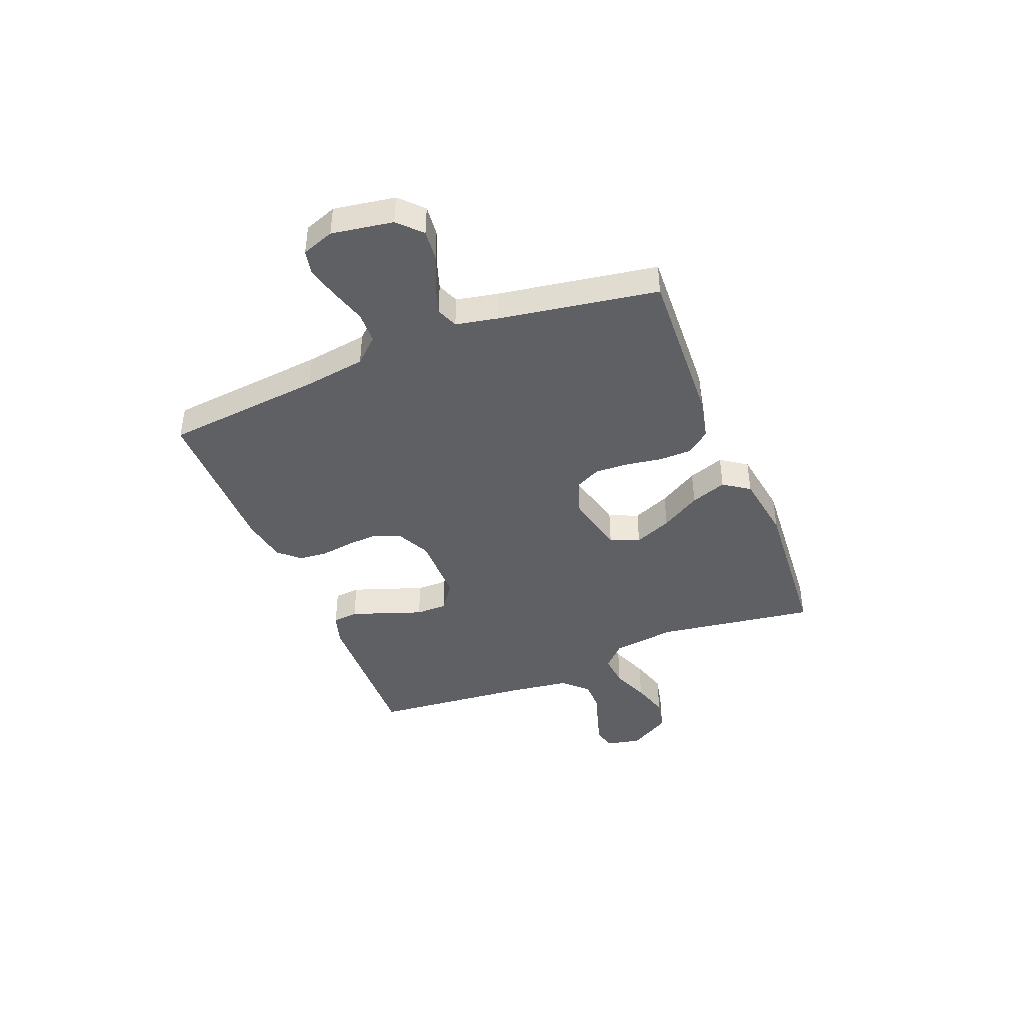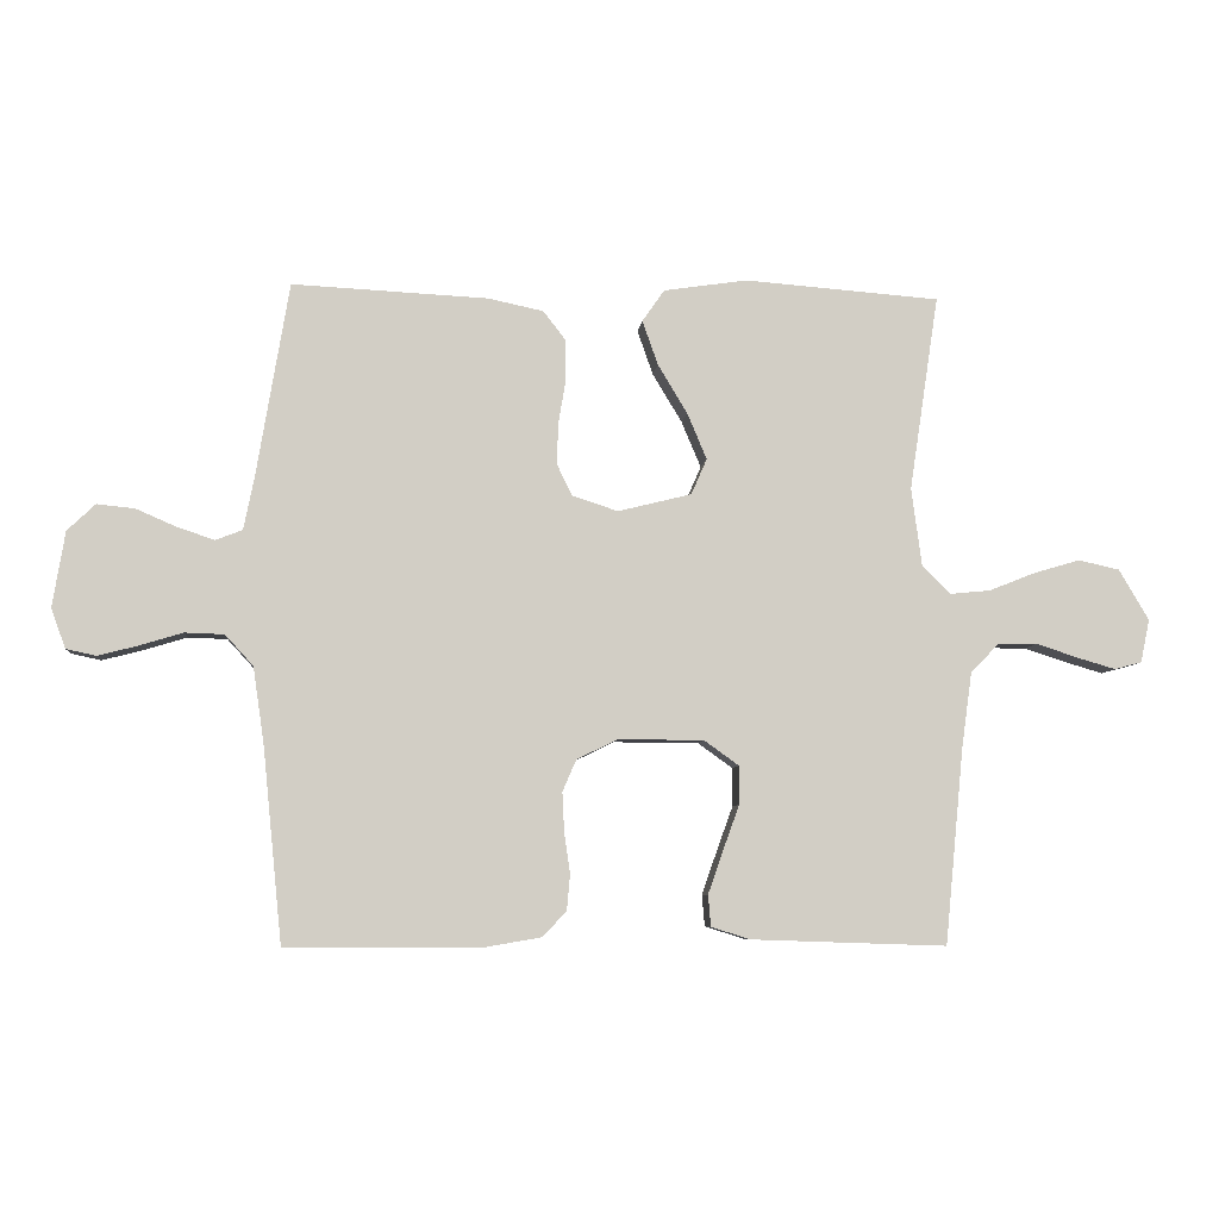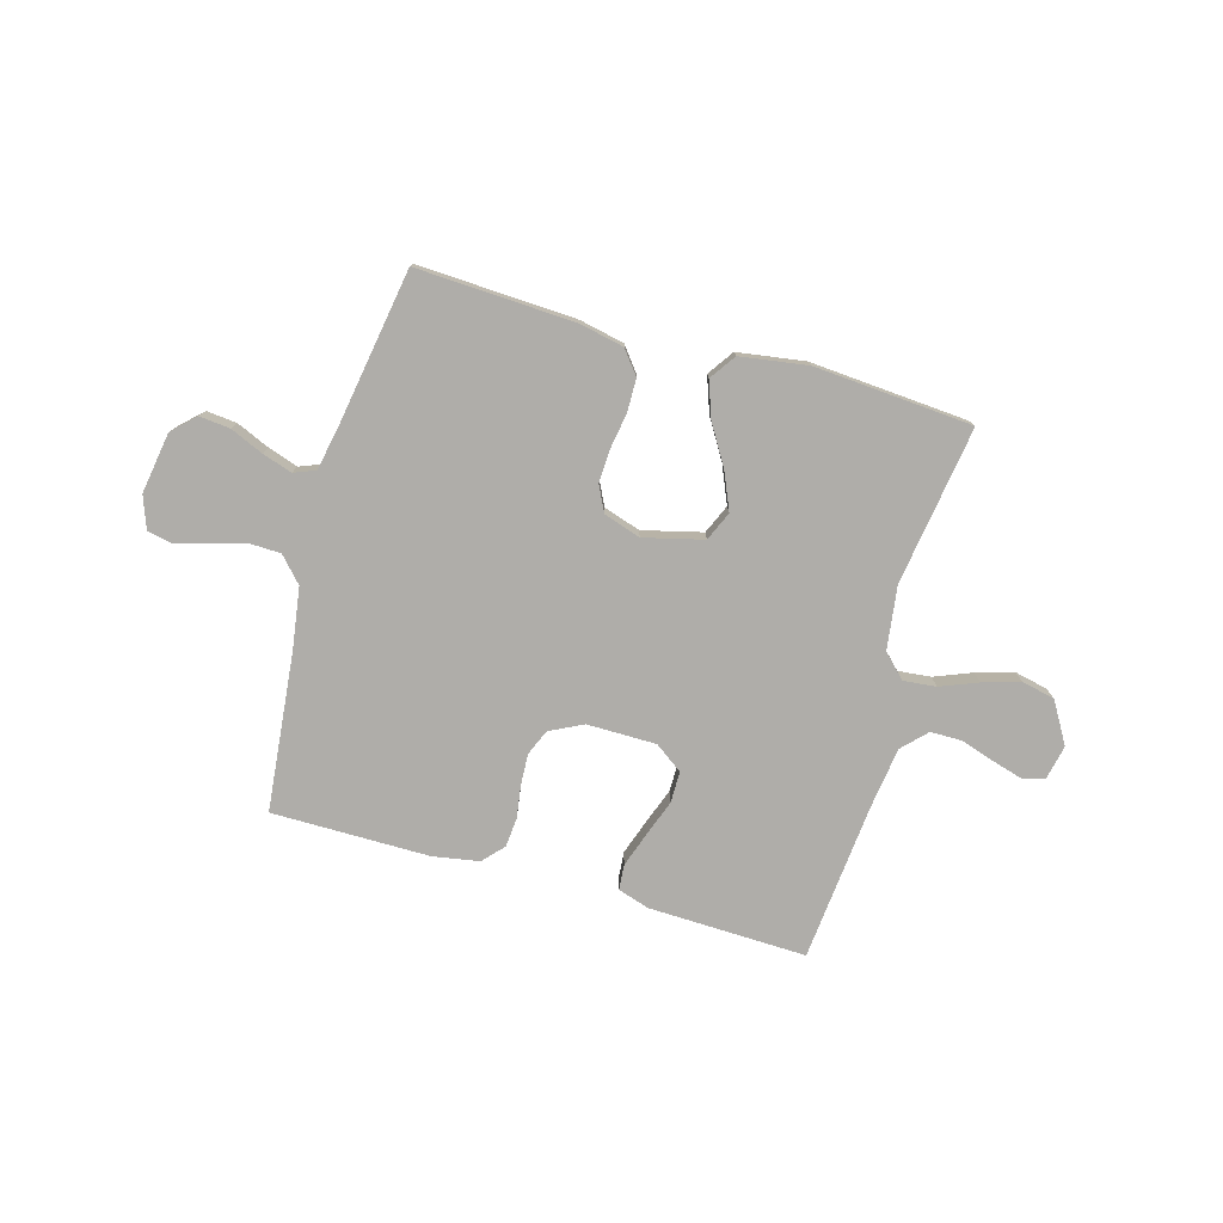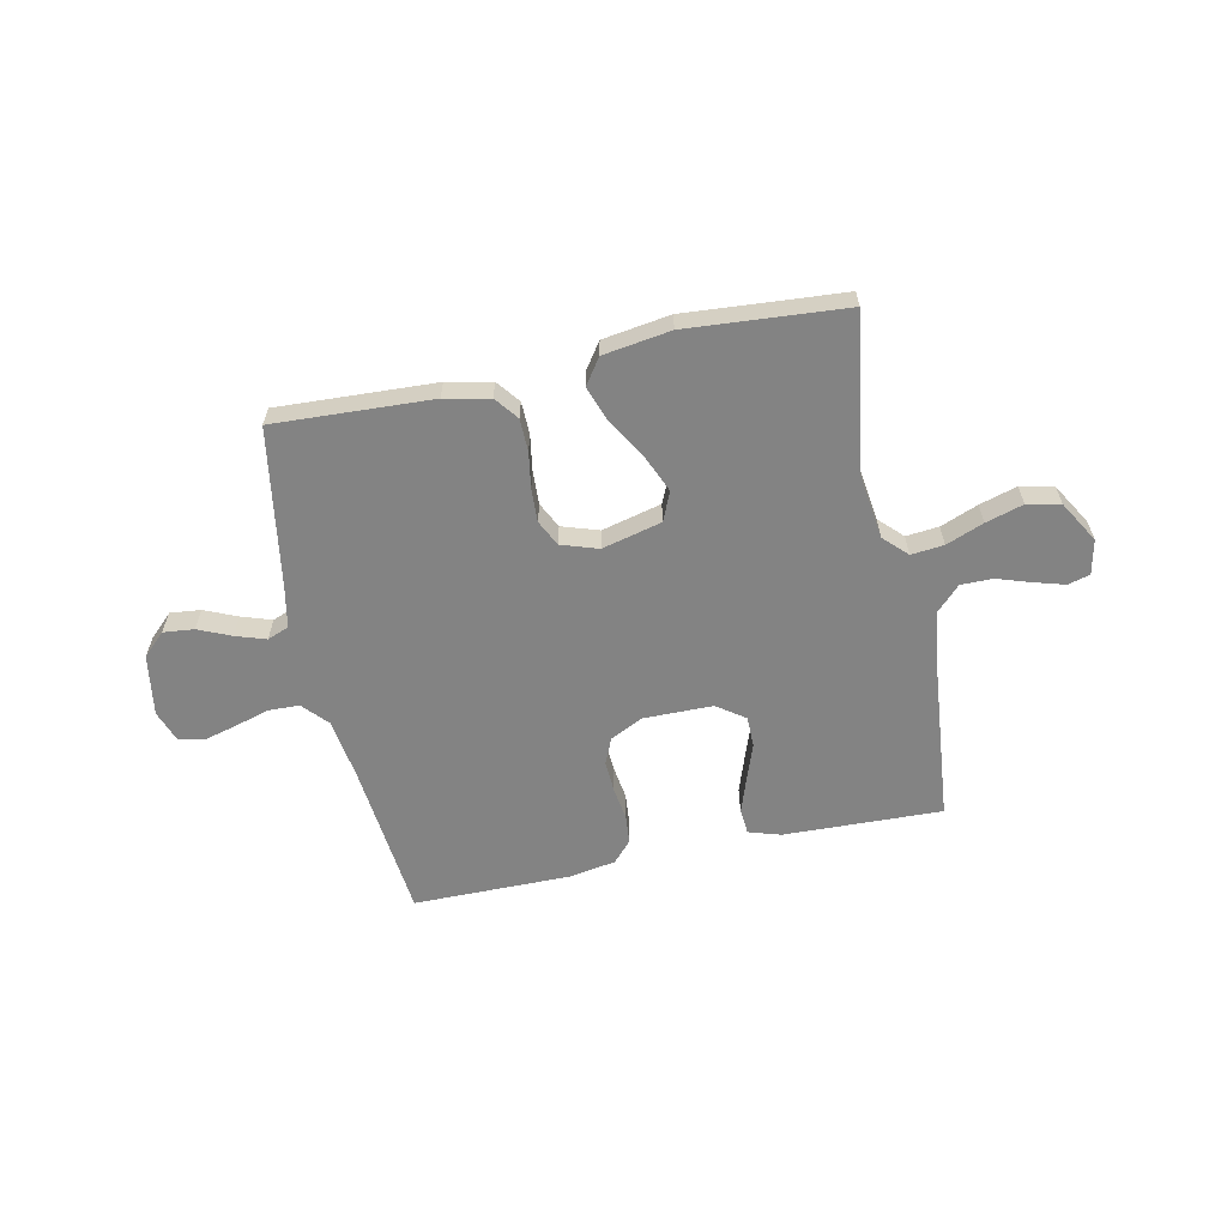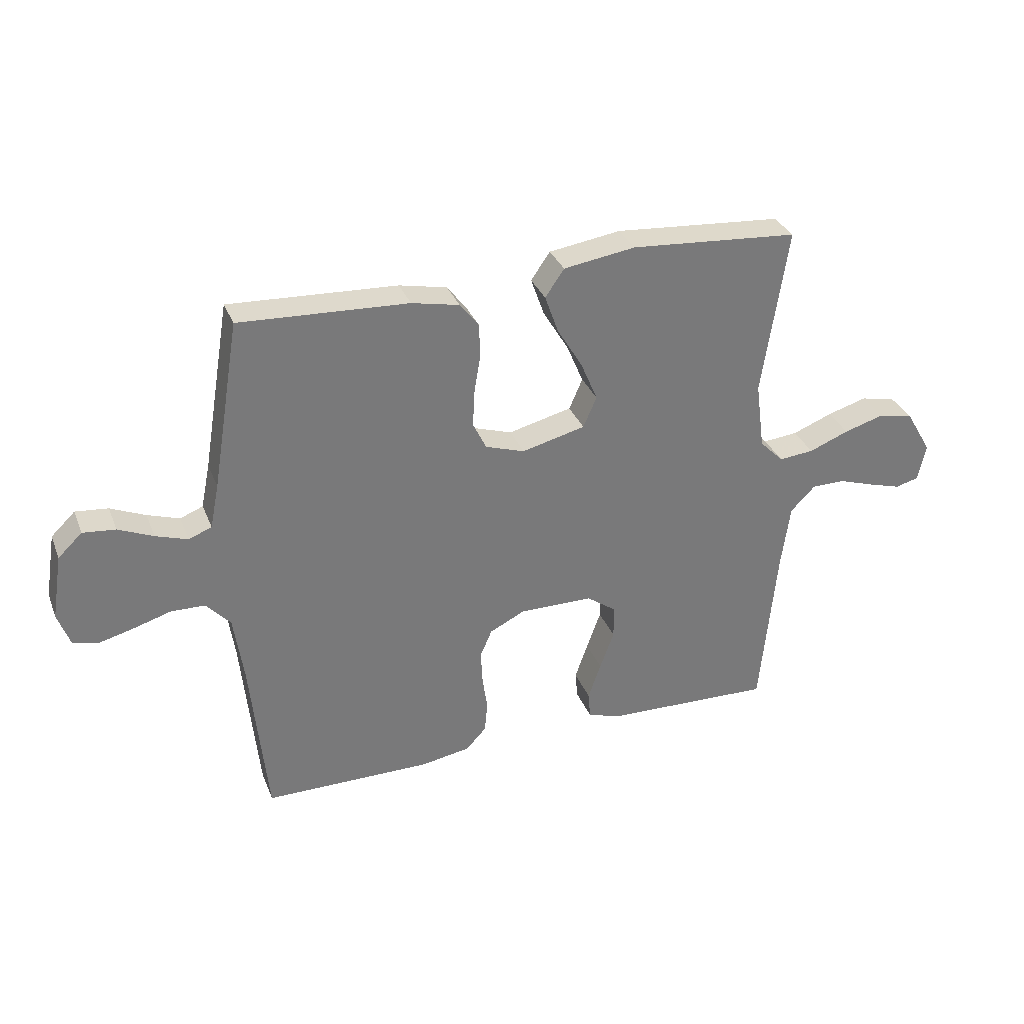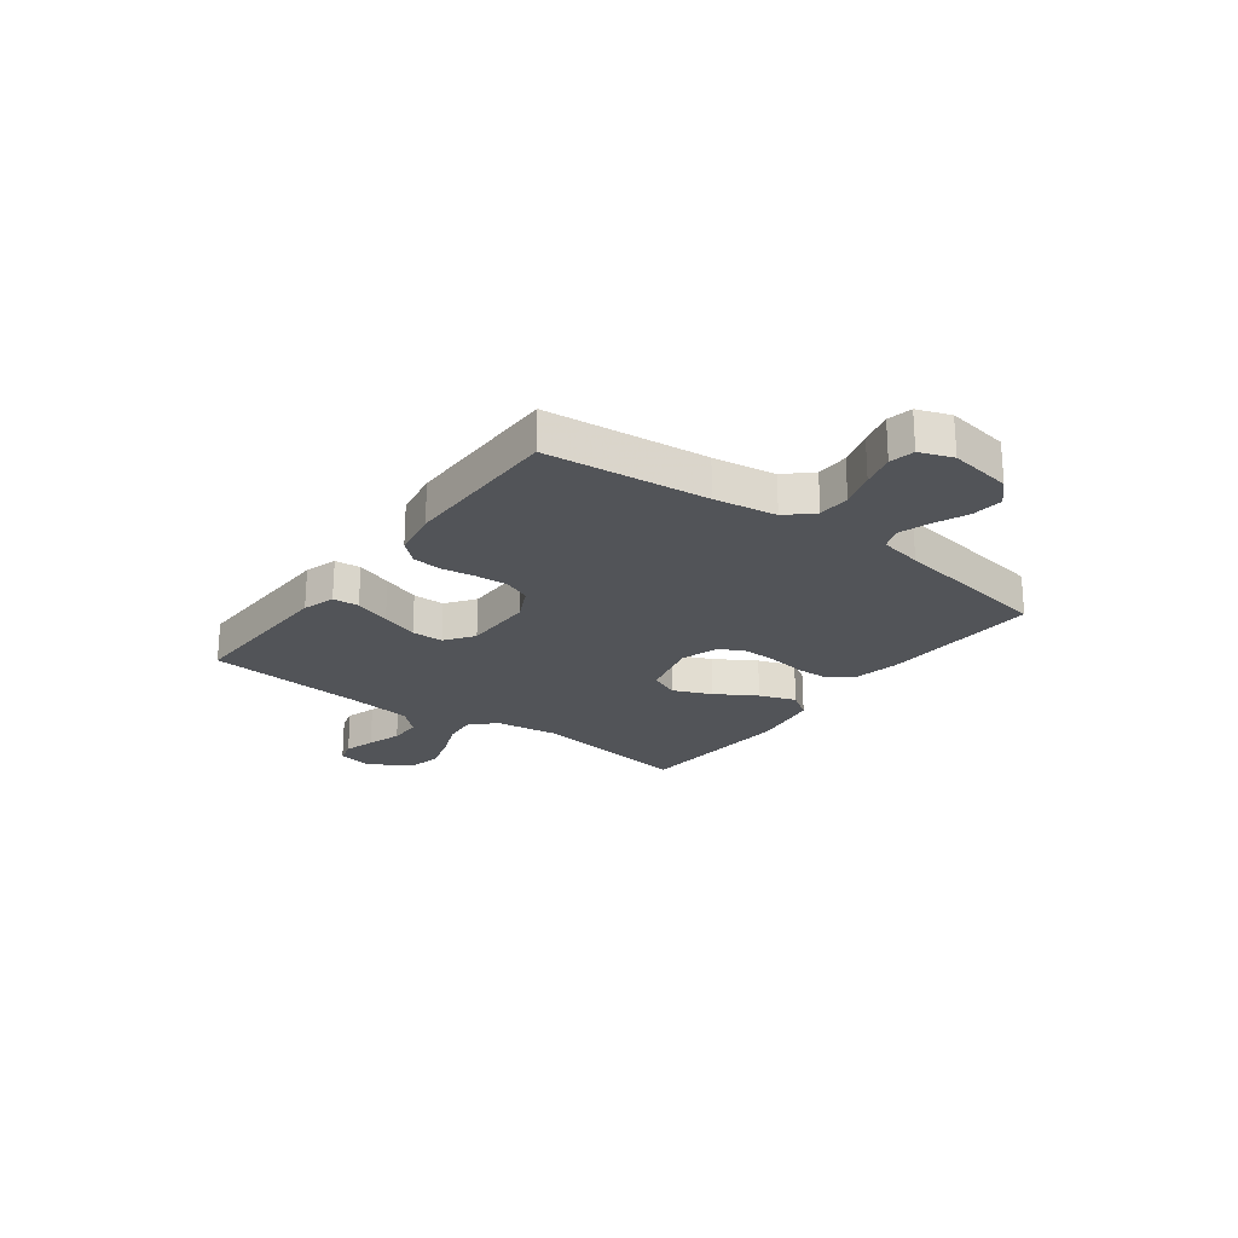
<metadata>
{"format":"obj","ext":"obj","renderer":"f3d","projection":"perspective","resolution":1024,"background":"white","views":[{"elev":-42.3,"azim":-68.1,"up":"+Y"},{"elev":-6.7,"azim":-5.5,"up":"+Z"},{"elev":-77.4,"azim":-15.7,"up":"+Y"},{"elev":-61.0,"azim":12.0,"up":"+Y"},{"elev":32.6,"azim":-19.6,"up":"+Z"},{"elev":-23.0,"azim":-126.5,"up":"+Y"}]}
</metadata>
<code>
v 0.5 0.07 0.5
v 0.455 0.07 0.2
v 0.471 0.07 0.08
v 0.514 0.07 0.037
v 0.576 0.07 0.043
v 0.647 0.07 0.071
v 0.718 0.07 0.092
v 0.781 0.07 0.078
v 0.827 0.07 0
v 0.813 0.07 -0.066
v 0.771 0.07 -0.077
v 0.713 0.07 -0.06
v 0.649 0.07 -0.039
v 0.589 0.07 -0.039
v 0.545 0.07 -0.084
v 0.529 0.07 -0.2
v 0.5 0.07 -0.5
v 0.2 0.07 -0.49
v 0.14 0.07 -0.471
v 0.136 0.07 -0.423
v 0.159 0.07 -0.357
v 0.184 0.07 -0.288
v 0.184 0.07 -0.229
v 0.131 0.07 -0.191
v 0 0.07 -0.19
v -0.063 0.07 -0.221
v -0.084 0.07 -0.27
v -0.081 0.07 -0.33
v -0.072 0.07 -0.392
v -0.077 0.07 -0.447
v -0.113 0.07 -0.486
v -0.2 0.07 -0.501
v -0.5 0.07 -0.5
v -0.53 0.07 -0.2
v -0.547 0.07 -0.084
v -0.59 0.07 -0.037
v -0.65 0.07 -0.035
v -0.716 0.07 -0.055
v -0.778 0.07 -0.071
v -0.824 0.07 -0.061
v -0.846 0.07 0
v -0.827 0.07 0.116
v -0.784 0.07 0.157
v -0.726 0.07 0.151
v -0.664 0.07 0.124
v -0.607 0.07 0.105
v -0.566 0.07 0.121
v -0.55 0.07 0.2
v -0.5 0.07 0.5
v -0.2 0.07 0.485
v -0.115 0.07 0.467
v -0.081 0.07 0.423
v -0.08 0.07 0.361
v -0.091 0.07 0.294
v -0.094 0.07 0.23
v -0.07 0.07 0.181
v 0 0.07 0.158
v 0.113 0.07 0.186
v 0.137 0.07 0.241
v 0.107 0.07 0.312
v 0.062 0.07 0.387
v 0.038 0.07 0.455
v 0.072 0.07 0.504
v 0.2 0.07 0.523
v 0.5 0 0.5
v 0.455 0 0.2
v 0.471 0 0.08
v 0.514 0 0.037
v 0.576 0 0.043
v 0.647 0 0.071
v 0.718 0 0.092
v 0.781 0 0.078
v 0.827 0 0
v 0.813 0 -0.066
v 0.771 0 -0.077
v 0.713 0 -0.06
v 0.649 0 -0.039
v 0.589 0 -0.039
v 0.545 0 -0.084
v 0.529 0 -0.2
v 0.5 0 -0.5
v 0.2 0 -0.49
v 0.14 0 -0.471
v 0.136 0 -0.423
v 0.159 0 -0.357
v 0.184 0 -0.288
v 0.184 0 -0.229
v 0.131 0 -0.191
v 0 0 -0.19
v -0.063 0 -0.221
v -0.084 0 -0.27
v -0.081 0 -0.33
v -0.072 0 -0.392
v -0.077 0 -0.447
v -0.113 0 -0.486
v -0.2 0 -0.501
v -0.5 0 -0.5
v -0.53 0 -0.2
v -0.547 0 -0.084
v -0.59 0 -0.037
v -0.65 0 -0.035
v -0.716 0 -0.055
v -0.778 0 -0.071
v -0.824 0 -0.061
v -0.846 0 0
v -0.827 0 0.116
v -0.784 0 0.157
v -0.726 0 0.151
v -0.664 0 0.124
v -0.607 0 0.105
v -0.566 0 0.121
v -0.55 0 0.2
v -0.5 0 0.5
v -0.2 0 0.485
v -0.115 0 0.467
v -0.081 0 0.423
v -0.08 0 0.361
v -0.091 0 0.294
v -0.094 0 0.23
v -0.07 0 0.181
v 0 0 0.158
v 0.113 0 0.186
v 0.137 0 0.241
v 0.107 0 0.312
v 0.062 0 0.387
v 0.038 0 0.455
v 0.072 0 0.504
v 0.2 0 0.523
f 64 1 2
f 63 64 2
f 62 63 2
f 61 62 2
f 60 61 2
f 59 60 2 3
f 58 59 3 4
f 57 58 4
f 52 53 54
f 51 52 54
f 50 51 54
f 49 50 54
f 48 49 54
f 47 48 54 55
f 46 47 55 56
f 43 44 45
f 42 43 45
f 41 42 45
f 40 41 45
f 39 40 45
f 38 39 45
f 37 38 45
f 36 37 45 46
f 46 56 57
f 36 46 57
f 35 36 57
f 32 33 34
f 31 32 34
f 30 31 34
f 29 30 34
f 28 29 34
f 27 28 34 35
f 20 21 22
f 19 20 22
f 18 19 22
f 17 18 22
f 16 17 22
f 15 16 22 23
f 14 15 23 24
f 11 12 13
f 10 11 13
f 9 10 13
f 8 9 13
f 7 8 13
f 6 7 13
f 5 6 13
f 4 5 13 14
f 14 24 25
f 4 14 25
f 57 4 25
f 26 27 35 57
f 25 26 57
f 66 65 128
f 66 128 127
f 66 127 126
f 66 126 125
f 66 125 124
f 67 66 124 123
f 68 67 123 122
f 68 122 121
f 118 117 116
f 118 116 115
f 118 115 114
f 118 114 113
f 118 113 112
f 119 118 112 111
f 120 119 111 110
f 109 108 107
f 109 107 106
f 109 106 105
f 109 105 104
f 109 104 103
f 109 103 102
f 109 102 101
f 110 109 101 100
f 121 120 110
f 121 110 100
f 121 100 99
f 98 97 96
f 98 96 95
f 98 95 94
f 98 94 93
f 98 93 92
f 99 98 92 91
f 86 85 84
f 86 84 83
f 86 83 82
f 86 82 81
f 86 81 80
f 87 86 80 79
f 88 87 79 78
f 77 76 75
f 77 75 74
f 77 74 73
f 77 73 72
f 77 72 71
f 77 71 70
f 77 70 69
f 78 77 69 68
f 89 88 78
f 89 78 68
f 89 68 121
f 121 99 91 90
f 121 90 89
f 1 65 66 2
f 2 66 67 3
f 3 67 68 4
f 4 68 69 5
f 5 69 70 6
f 6 70 71 7
f 7 71 72 8
f 8 72 73 9
f 9 73 74 10
f 10 74 75 11
f 11 75 76 12
f 12 76 77 13
f 13 77 78 14
f 14 78 79 15
f 15 79 80 16
f 16 80 81 17
f 17 81 82 18
f 18 82 83 19
f 19 83 84 20
f 20 84 85 21
f 21 85 86 22
f 22 86 87 23
f 23 87 88 24
f 24 88 89 25
f 25 89 90 26
f 26 90 91 27
f 27 91 92 28
f 28 92 93 29
f 29 93 94 30
f 30 94 95 31
f 31 95 96 32
f 32 96 97 33
f 33 97 98 34
f 34 98 99 35
f 35 99 100 36
f 36 100 101 37
f 37 101 102 38
f 38 102 103 39
f 39 103 104 40
f 40 104 105 41
f 41 105 106 42
f 42 106 107 43
f 43 107 108 44
f 44 108 109 45
f 45 109 110 46
f 46 110 111 47
f 47 111 112 48
f 48 112 113 49
f 49 113 114 50
f 50 114 115 51
f 51 115 116 52
f 52 116 117 53
f 53 117 118 54
f 54 118 119 55
f 55 119 120 56
f 56 120 121 57
f 57 121 122 58
f 58 122 123 59
f 59 123 124 60
f 60 124 125 61
f 61 125 126 62
f 62 126 127 63
f 63 127 128 64
f 64 128 65 1

</code>
